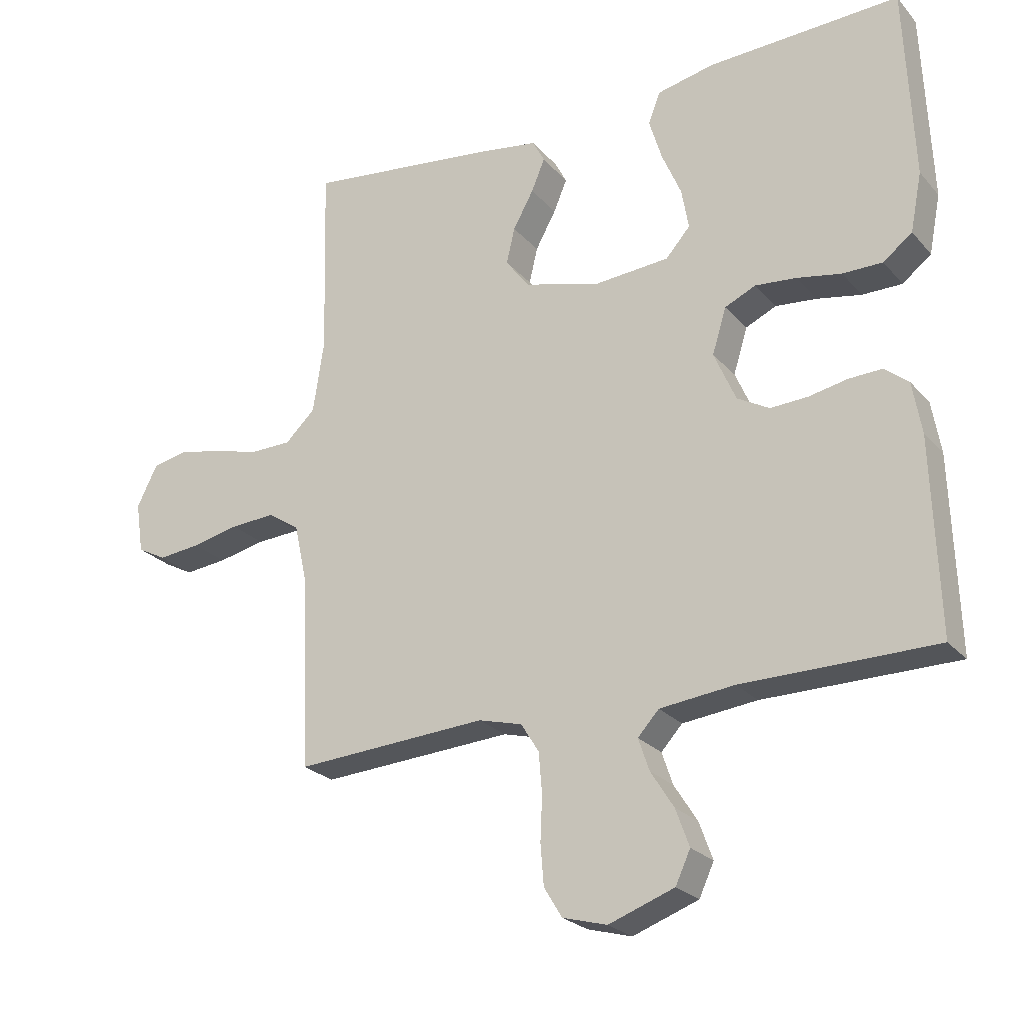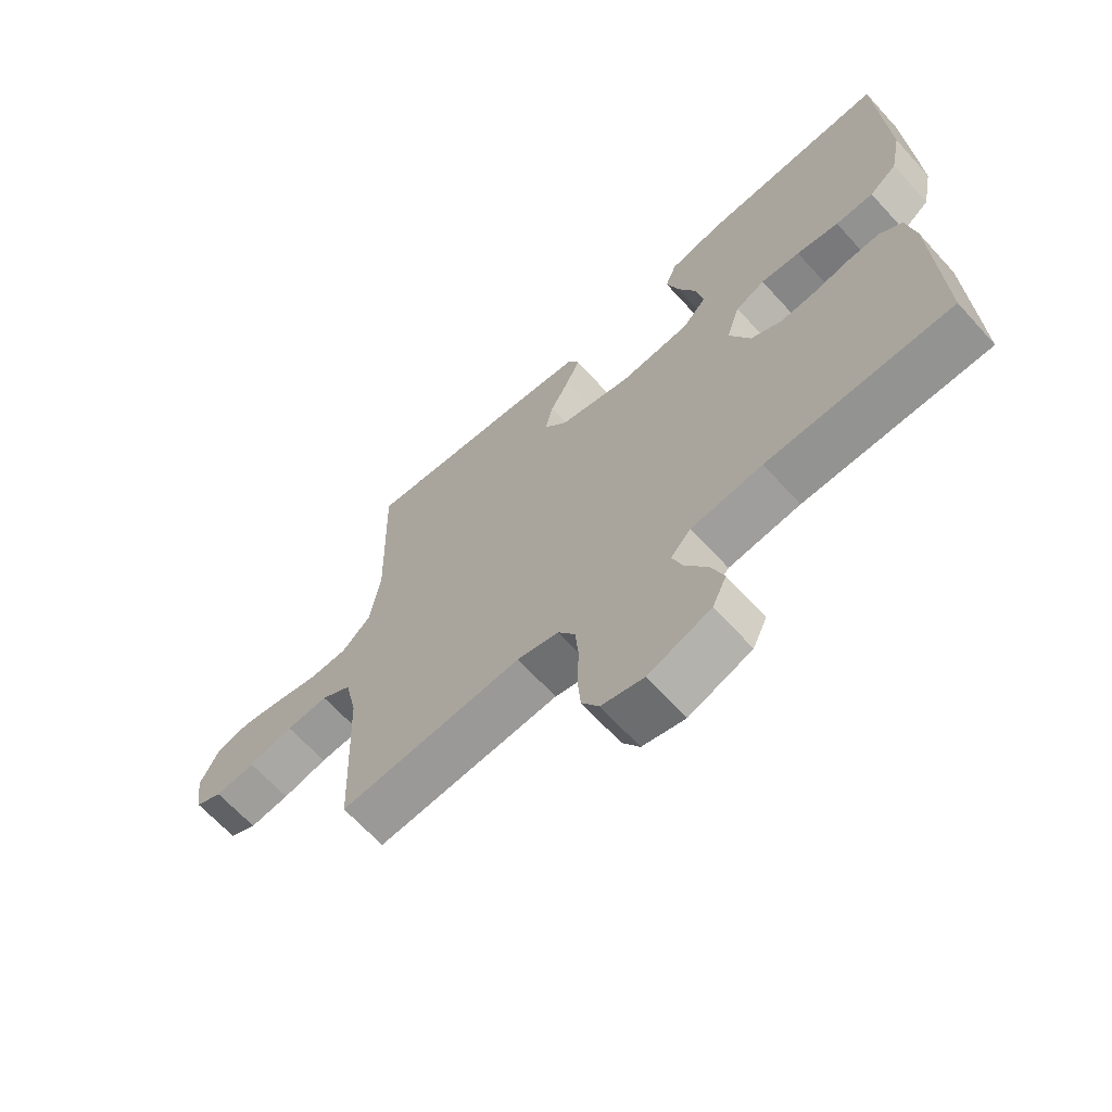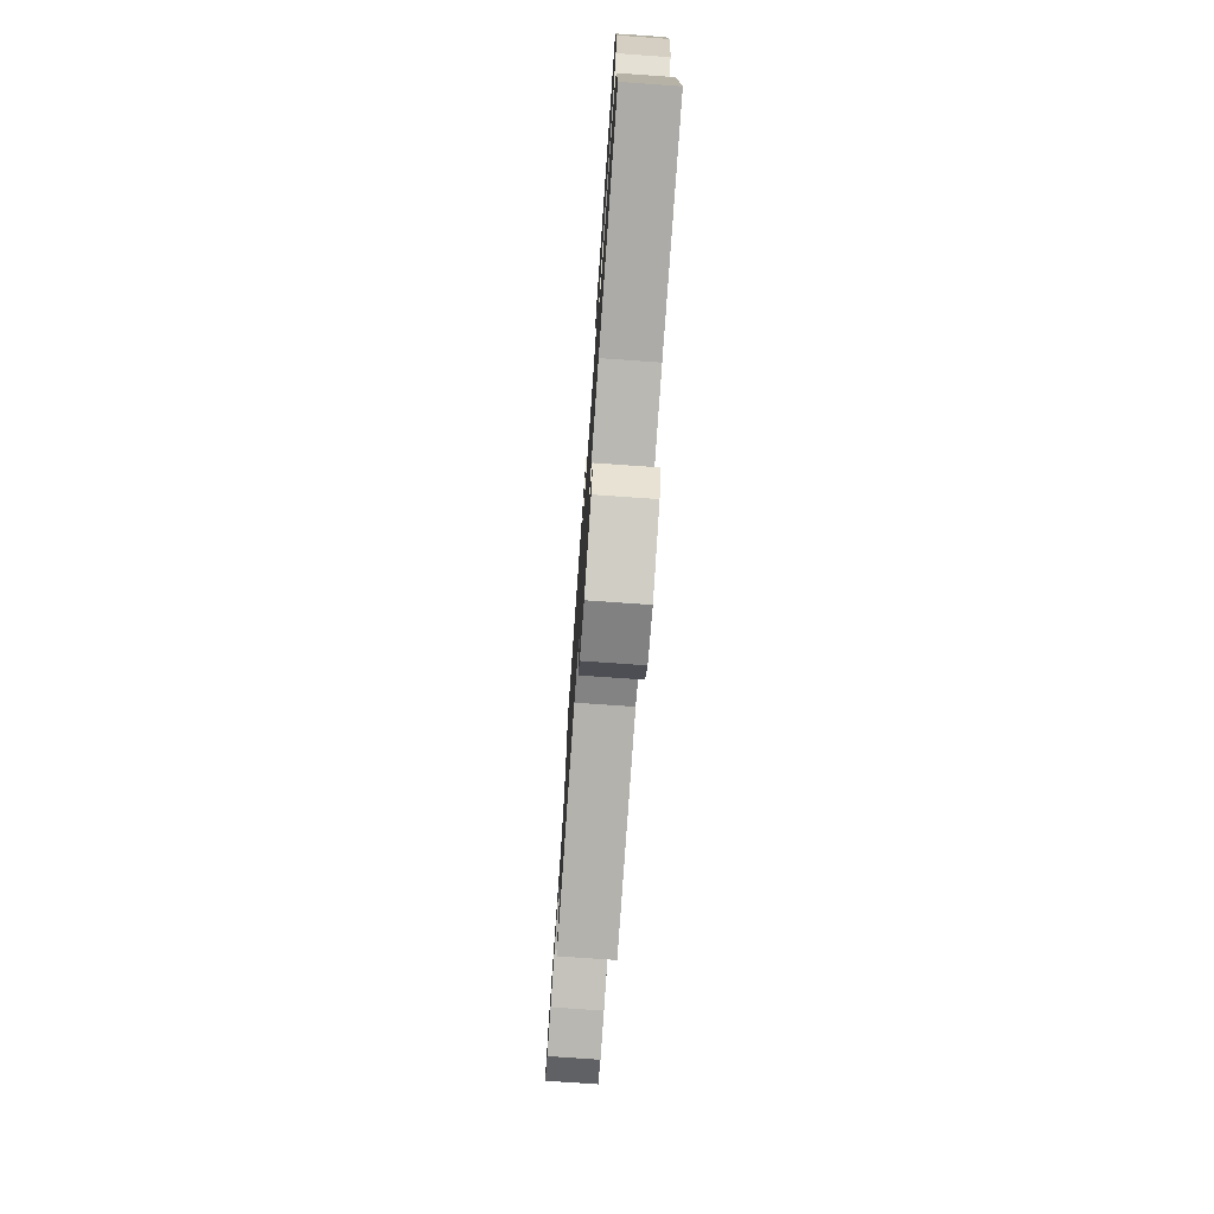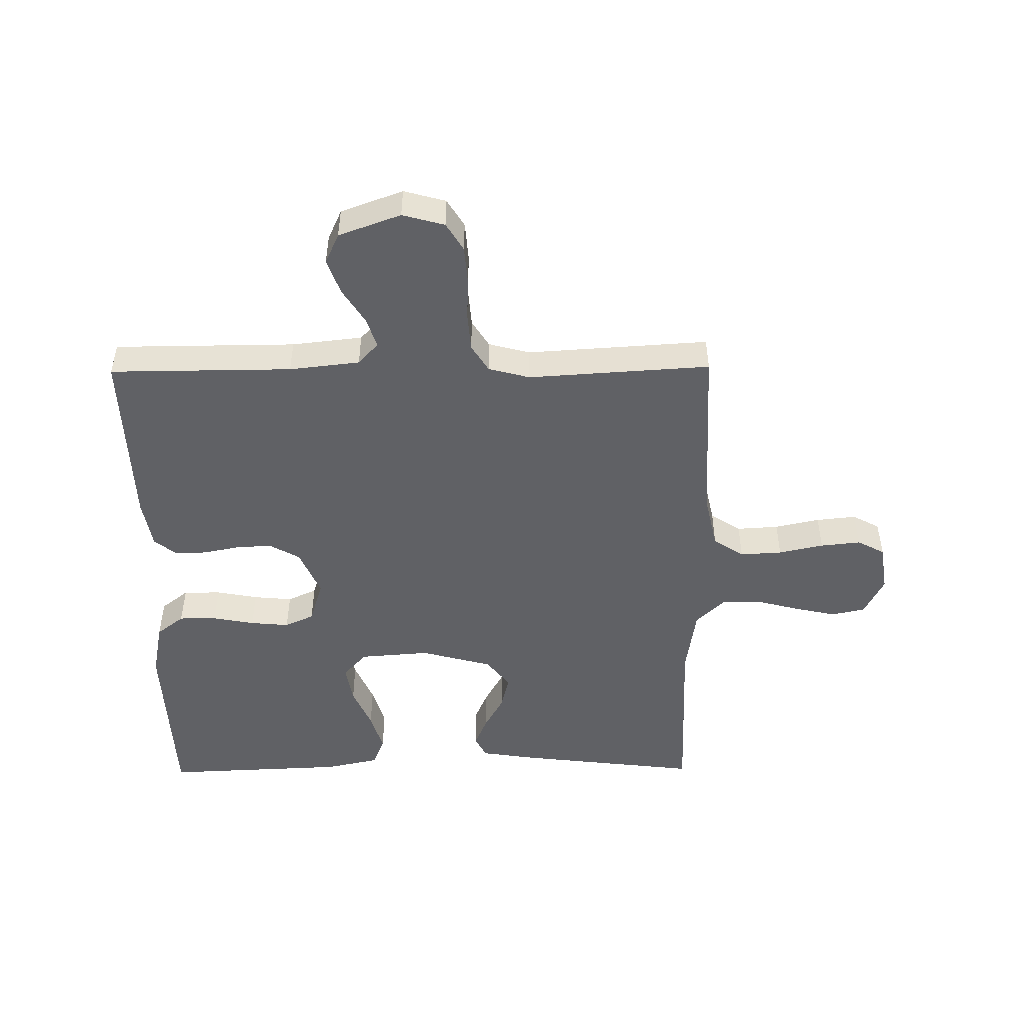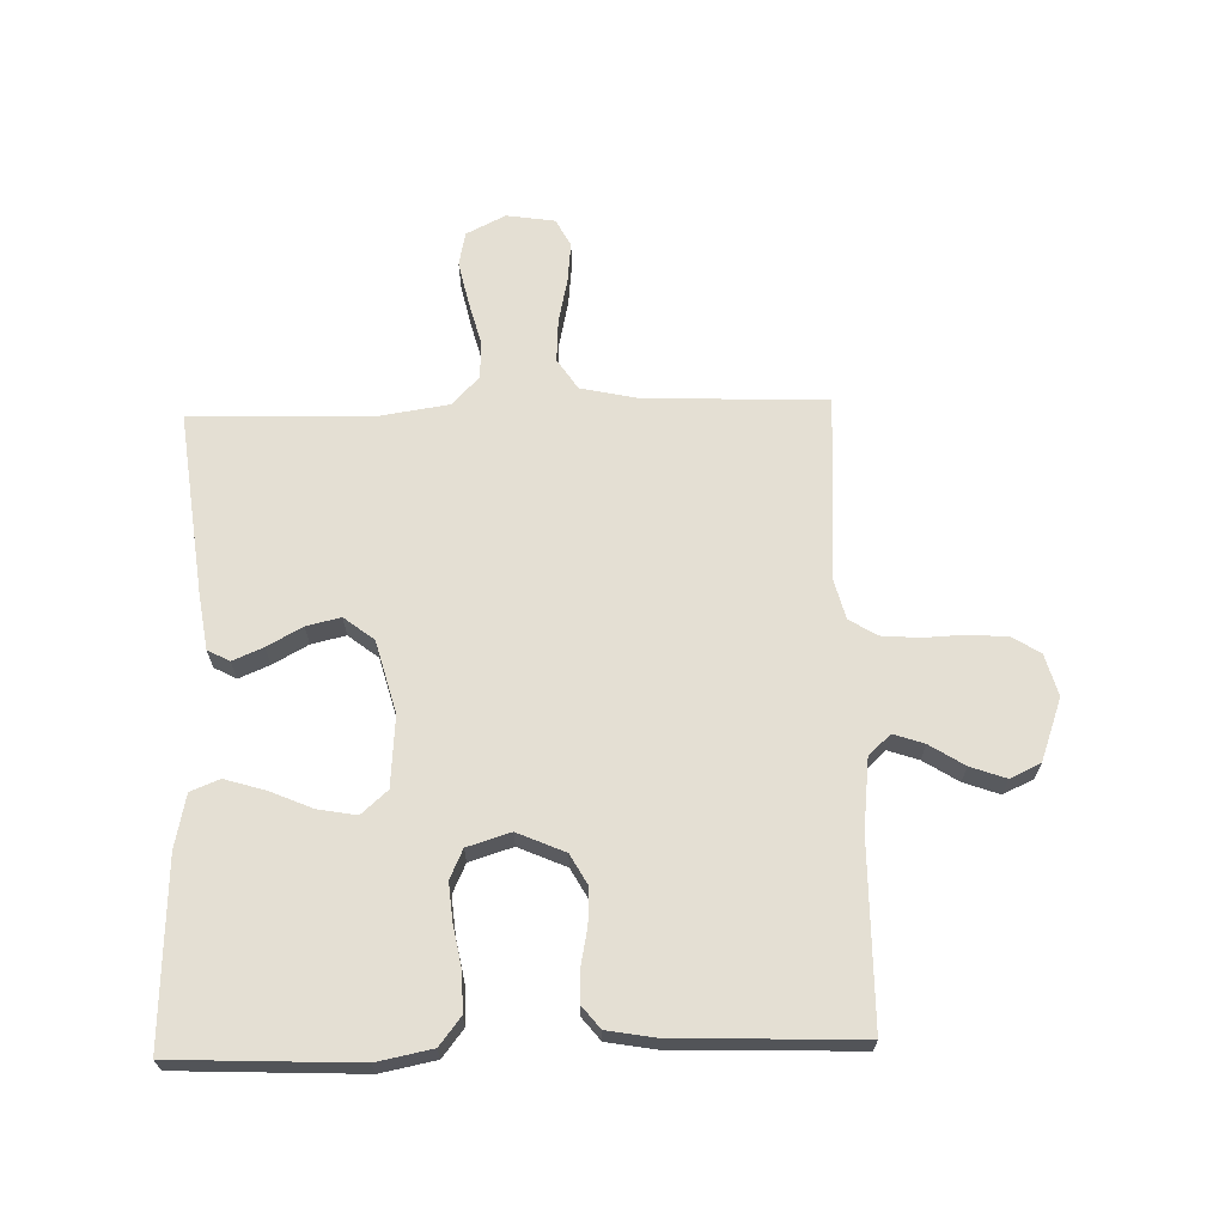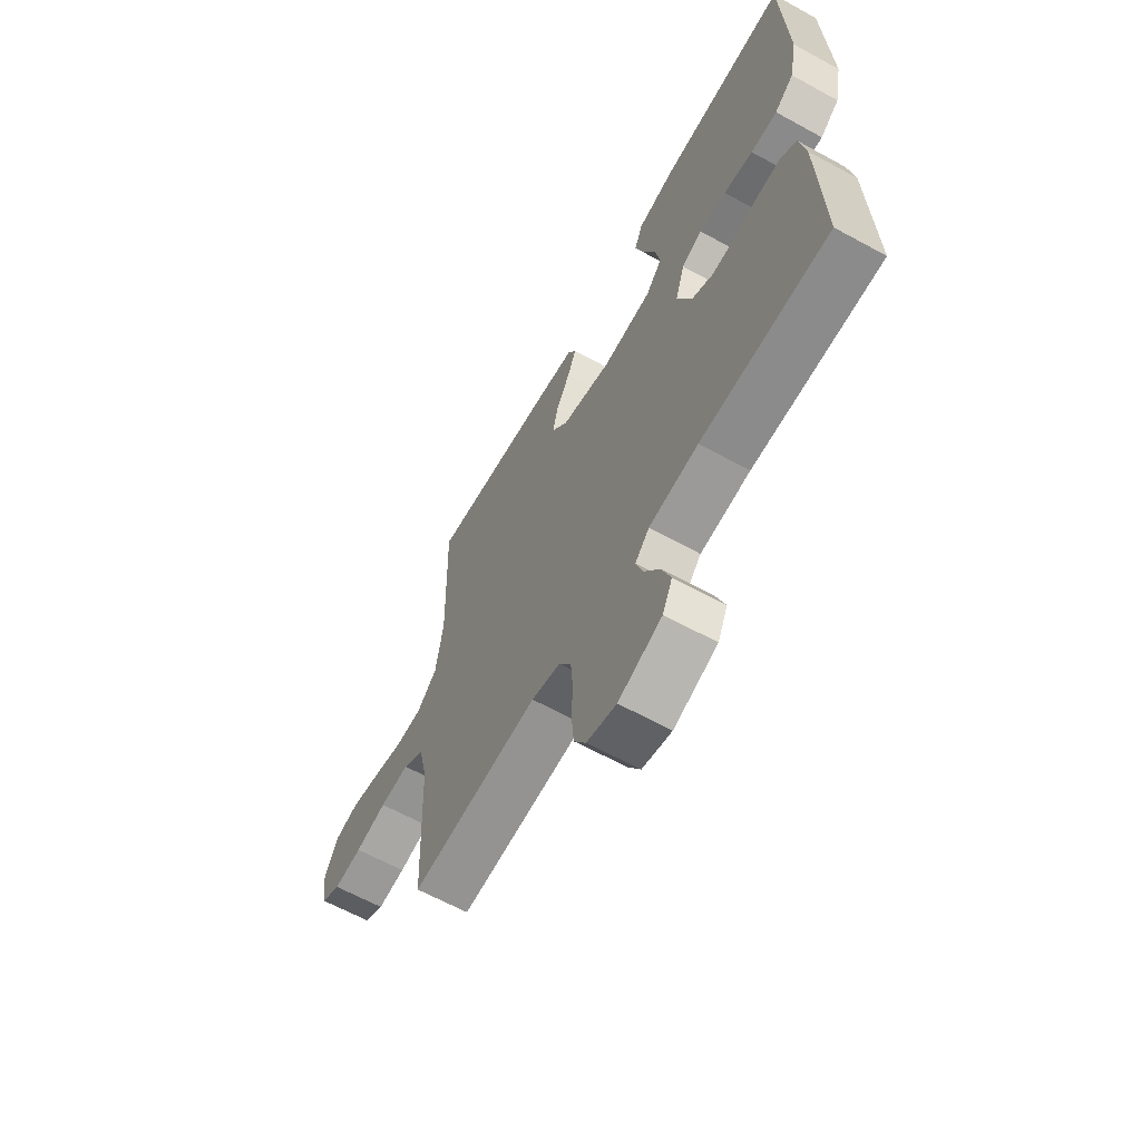
<metadata>
{"format":"obj","ext":"obj","renderer":"f3d","projection":"perspective","resolution":1024,"background":"white","views":[{"elev":-24.2,"azim":30.4,"up":"+Z"},{"elev":-66.3,"azim":42.4,"up":"+Z"},{"elev":-76.0,"azim":86.0,"up":"+Z"},{"elev":-49.0,"azim":-179.4,"up":"+Y"},{"elev":66.7,"azim":88.4,"up":"+Y"},{"elev":-63.5,"azim":61.0,"up":"+Z"}]}
</metadata>
<code>
v 0.5 0.07 0.5
v 0.513 0.07 0.2
v 0.495 0.07 0.109
v 0.45 0.07 0.074
v 0.388 0.07 0.074
v 0.319 0.07 0.087
v 0.255 0.07 0.093
v 0.207 0.07 0.071
v 0.185 0.07 0
v 0.219 0.07 -0.078
v 0.269 0.07 -0.106
v 0.327 0.07 -0.103
v 0.387 0.07 -0.091
v 0.439 0.07 -0.089
v 0.476 0.07 -0.119
v 0.49 0.07 -0.2
v 0.5 0.07 -0.5
v 0.2 0.07 -0.502
v 0.084 0.07 -0.515
v 0.051 0.07 -0.551
v 0.068 0.07 -0.601
v 0.104 0.07 -0.658
v 0.125 0.07 -0.716
v 0.102 0.07 -0.766
v 0 0.07 -0.803
v -0.069 0.07 -0.784
v -0.097 0.07 -0.738
v -0.102 0.07 -0.675
v -0.099 0.07 -0.607
v -0.104 0.07 -0.544
v -0.132 0.07 -0.499
v -0.2 0.07 -0.481
v -0.5 0.07 -0.5
v -0.512 0.07 -0.2
v -0.532 0.07 -0.109
v -0.582 0.07 -0.076
v -0.651 0.07 -0.08
v -0.725 0.07 -0.096
v -0.791 0.07 -0.103
v -0.836 0.07 -0.079
v -0.848 0.07 0
v -0.816 0.07 0.064
v -0.761 0.07 0.076
v -0.692 0.07 0.061
v -0.62 0.07 0.042
v -0.556 0.07 0.043
v -0.509 0.07 0.088
v -0.492 0.07 0.2
v -0.5 0.07 0.5
v -0.2 0.07 0.464
v -0.109 0.07 0.45
v -0.09 0.07 0.414
v -0.111 0.07 0.364
v -0.143 0.07 0.306
v -0.156 0.07 0.25
v -0.118 0.07 0.201
v 0 0.07 0.169
v 0.116 0.07 0.178
v 0.154 0.07 0.221
v 0.143 0.07 0.284
v 0.113 0.07 0.354
v 0.093 0.07 0.42
v 0.112 0.07 0.468
v 0.2 0.07 0.487
v 0.5 0 0.5
v 0.513 0 0.2
v 0.495 0 0.109
v 0.45 0 0.074
v 0.388 0 0.074
v 0.319 0 0.087
v 0.255 0 0.093
v 0.207 0 0.071
v 0.185 0 0
v 0.219 0 -0.078
v 0.269 0 -0.106
v 0.327 0 -0.103
v 0.387 0 -0.091
v 0.439 0 -0.089
v 0.476 0 -0.119
v 0.49 0 -0.2
v 0.5 0 -0.5
v 0.2 0 -0.502
v 0.084 0 -0.515
v 0.051 0 -0.551
v 0.068 0 -0.601
v 0.104 0 -0.658
v 0.125 0 -0.716
v 0.102 0 -0.766
v 0 0 -0.803
v -0.069 0 -0.784
v -0.097 0 -0.738
v -0.102 0 -0.675
v -0.099 0 -0.607
v -0.104 0 -0.544
v -0.132 0 -0.499
v -0.2 0 -0.481
v -0.5 0 -0.5
v -0.512 0 -0.2
v -0.532 0 -0.109
v -0.582 0 -0.076
v -0.651 0 -0.08
v -0.725 0 -0.096
v -0.791 0 -0.103
v -0.836 0 -0.079
v -0.848 0 0
v -0.816 0 0.064
v -0.761 0 0.076
v -0.692 0 0.061
v -0.62 0 0.042
v -0.556 0 0.043
v -0.509 0 0.088
v -0.492 0 0.2
v -0.5 0 0.5
v -0.2 0 0.464
v -0.109 0 0.45
v -0.09 0 0.414
v -0.111 0 0.364
v -0.143 0 0.306
v -0.156 0 0.25
v -0.118 0 0.201
v 0 0 0.169
v 0.116 0 0.178
v 0.154 0 0.221
v 0.143 0 0.284
v 0.113 0 0.354
v 0.093 0 0.42
v 0.112 0 0.468
v 0.2 0 0.487
f 4 5 6
f 3 4 6
f 2 3 6
f 1 2 6
f 64 1 6
f 63 64 6
f 62 63 6
f 61 62 6
f 60 61 6
f 59 60 6 7
f 58 59 7 8
f 57 58 8 9
f 56 57 9 10
f 52 53 54
f 51 52 54
f 50 51 54
f 49 50 54
f 48 49 54
f 47 48 54 55
f 46 47 55 56
f 43 44 45
f 42 43 45
f 41 42 45
f 40 41 45
f 39 40 45
f 38 39 45
f 37 38 45
f 36 37 45 46
f 46 56 10
f 36 46 10
f 35 36 10
f 32 33 34
f 35 10 11
f 34 35 11
f 32 34 11
f 31 32 11
f 27 28 29
f 26 27 29
f 25 26 29
f 24 25 29
f 23 24 29
f 22 23 29
f 21 22 29
f 20 21 29 30
f 31 11 12
f 30 31 12
f 20 30 12
f 19 20 12
f 16 17 18
f 16 18 19
f 15 16 19
f 14 15 19
f 13 14 19
f 12 13 19
f 70 69 68
f 70 68 67
f 70 67 66
f 70 66 65
f 70 65 128
f 70 128 127
f 70 127 126
f 70 126 125
f 70 125 124
f 71 70 124 123
f 72 71 123 122
f 73 72 122 121
f 74 73 121 120
f 118 117 116
f 118 116 115
f 118 115 114
f 118 114 113
f 118 113 112
f 119 118 112 111
f 120 119 111 110
f 109 108 107
f 109 107 106
f 109 106 105
f 109 105 104
f 109 104 103
f 109 103 102
f 109 102 101
f 110 109 101 100
f 74 120 110
f 74 110 100
f 74 100 99
f 98 97 96
f 75 74 99
f 75 99 98
f 75 98 96
f 75 96 95
f 93 92 91
f 93 91 90
f 93 90 89
f 93 89 88
f 93 88 87
f 93 87 86
f 93 86 85
f 94 93 85 84
f 76 75 95
f 76 95 94
f 76 94 84
f 76 84 83
f 82 81 80
f 83 82 80
f 83 80 79
f 83 79 78
f 83 78 77
f 83 77 76
f 1 65 66 2
f 2 66 67 3
f 3 67 68 4
f 4 68 69 5
f 5 69 70 6
f 6 70 71 7
f 7 71 72 8
f 8 72 73 9
f 9 73 74 10
f 10 74 75 11
f 11 75 76 12
f 12 76 77 13
f 13 77 78 14
f 14 78 79 15
f 15 79 80 16
f 16 80 81 17
f 17 81 82 18
f 18 82 83 19
f 19 83 84 20
f 20 84 85 21
f 21 85 86 22
f 22 86 87 23
f 23 87 88 24
f 24 88 89 25
f 25 89 90 26
f 26 90 91 27
f 27 91 92 28
f 28 92 93 29
f 29 93 94 30
f 30 94 95 31
f 31 95 96 32
f 32 96 97 33
f 33 97 98 34
f 34 98 99 35
f 35 99 100 36
f 36 100 101 37
f 37 101 102 38
f 38 102 103 39
f 39 103 104 40
f 40 104 105 41
f 41 105 106 42
f 42 106 107 43
f 43 107 108 44
f 44 108 109 45
f 45 109 110 46
f 46 110 111 47
f 47 111 112 48
f 48 112 113 49
f 49 113 114 50
f 50 114 115 51
f 51 115 116 52
f 52 116 117 53
f 53 117 118 54
f 54 118 119 55
f 55 119 120 56
f 56 120 121 57
f 57 121 122 58
f 58 122 123 59
f 59 123 124 60
f 60 124 125 61
f 61 125 126 62
f 62 126 127 63
f 63 127 128 64
f 64 128 65 1

</code>
